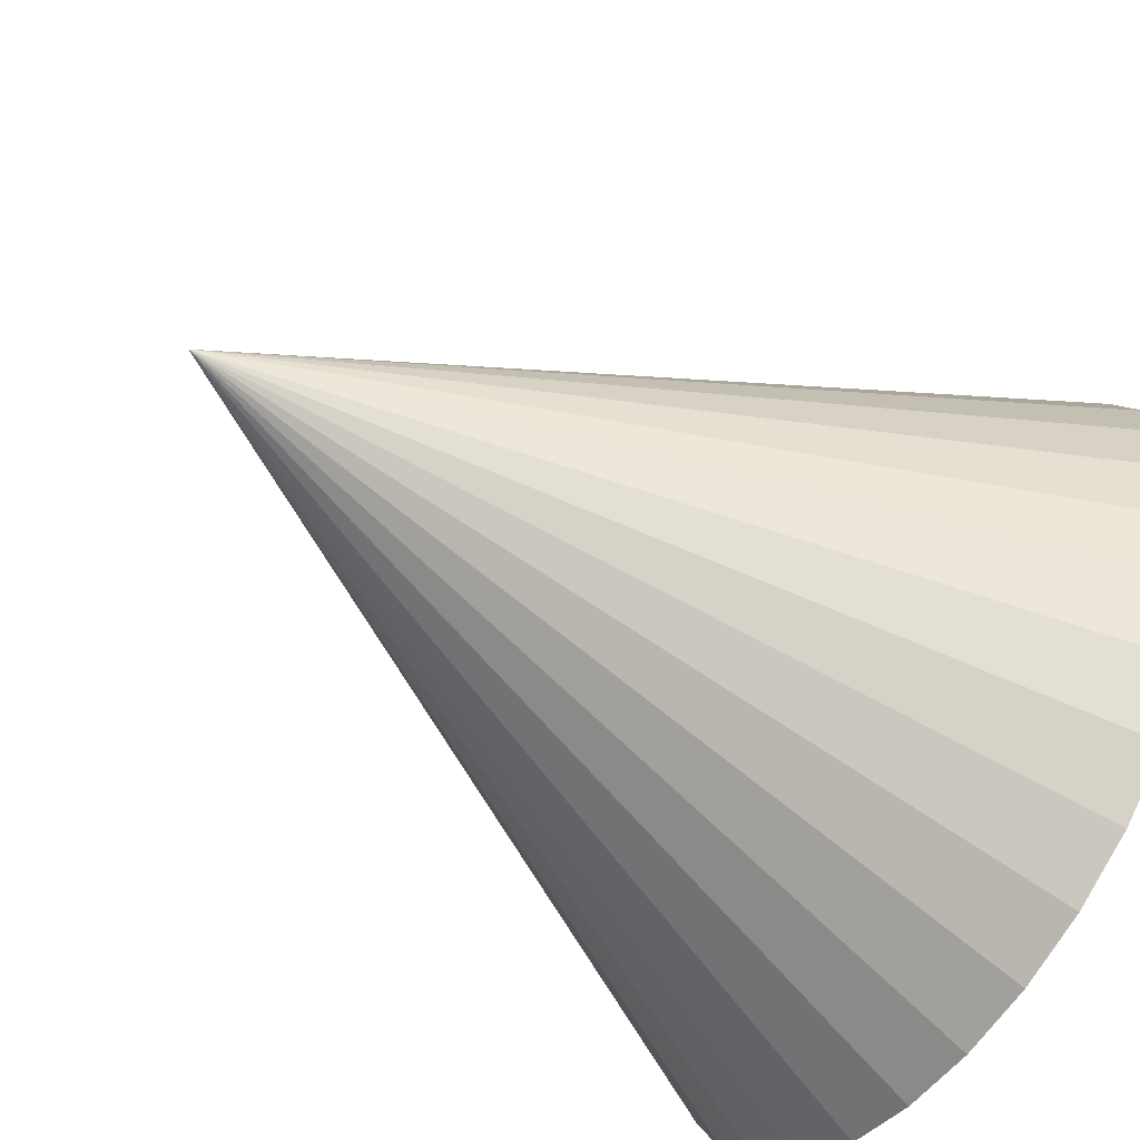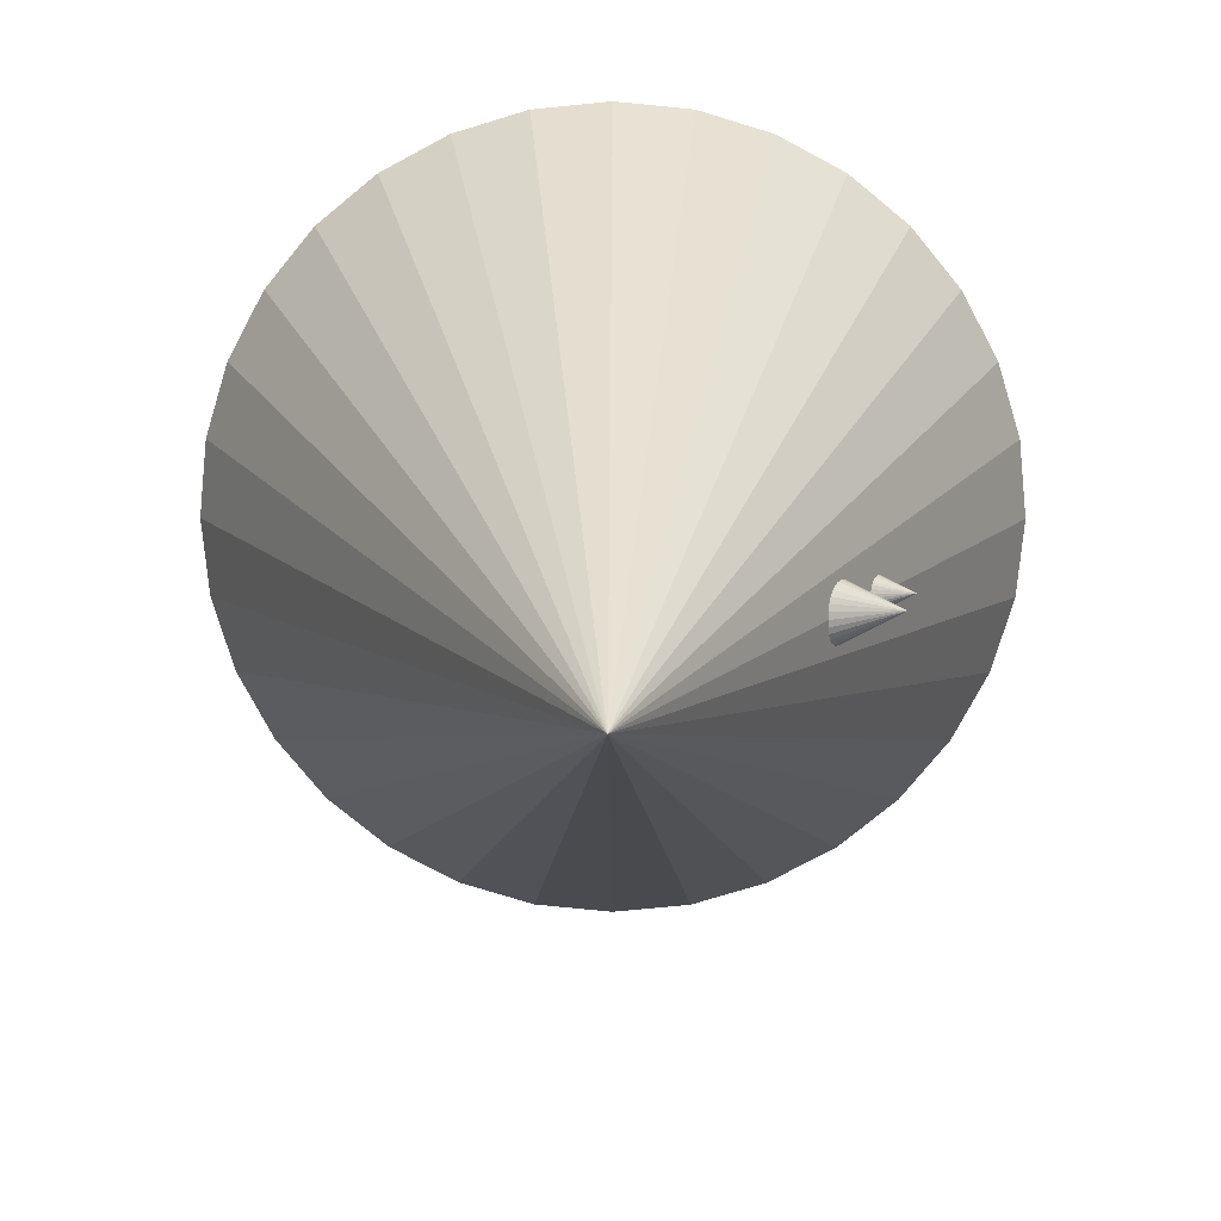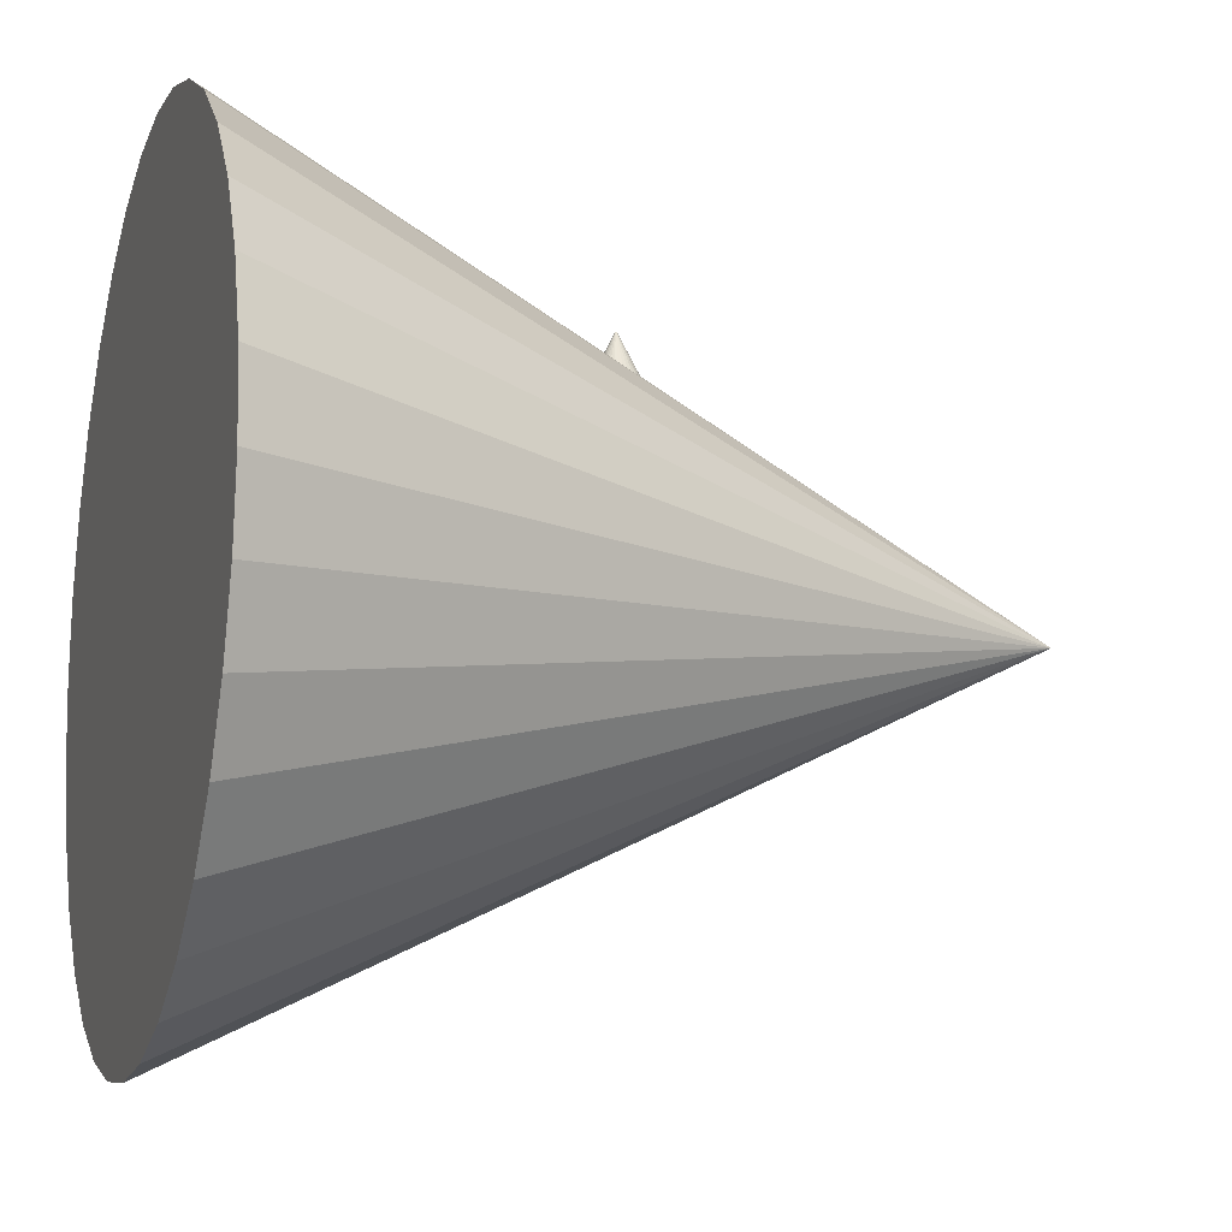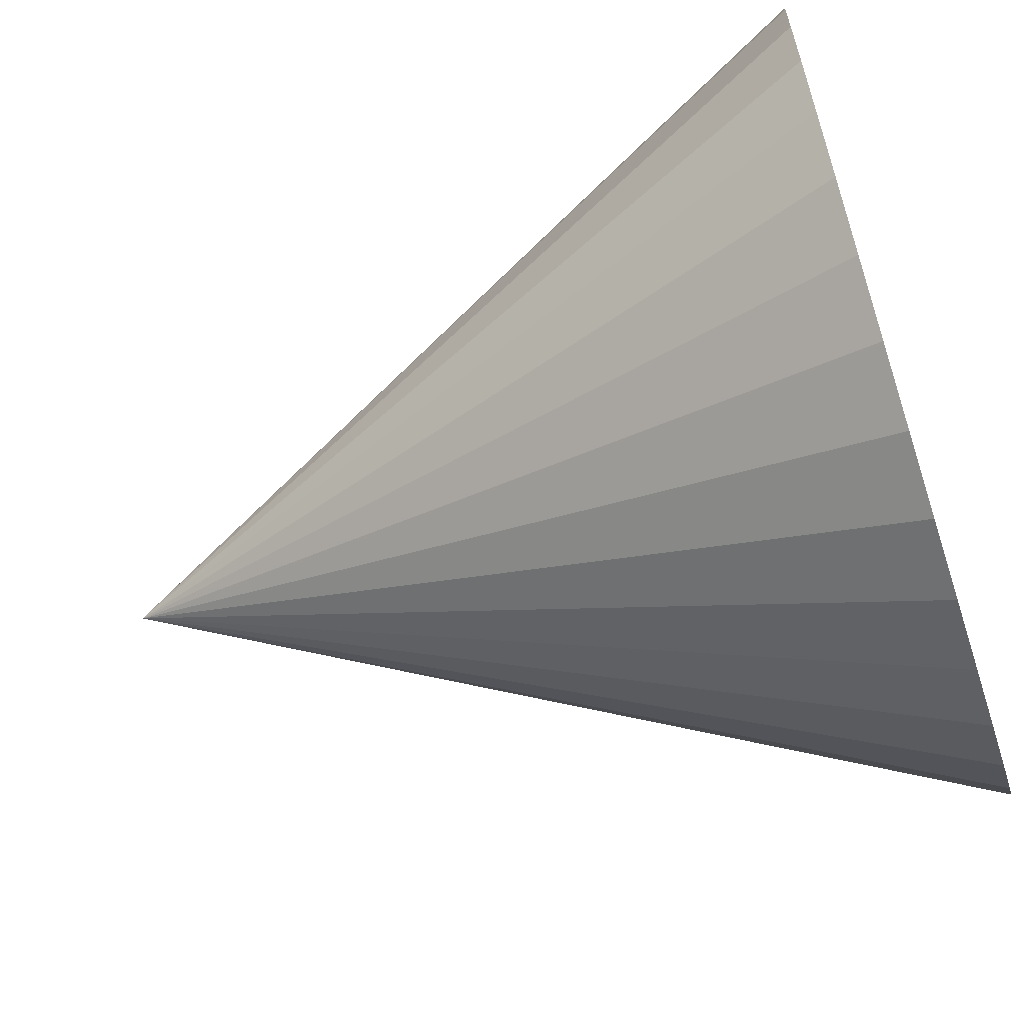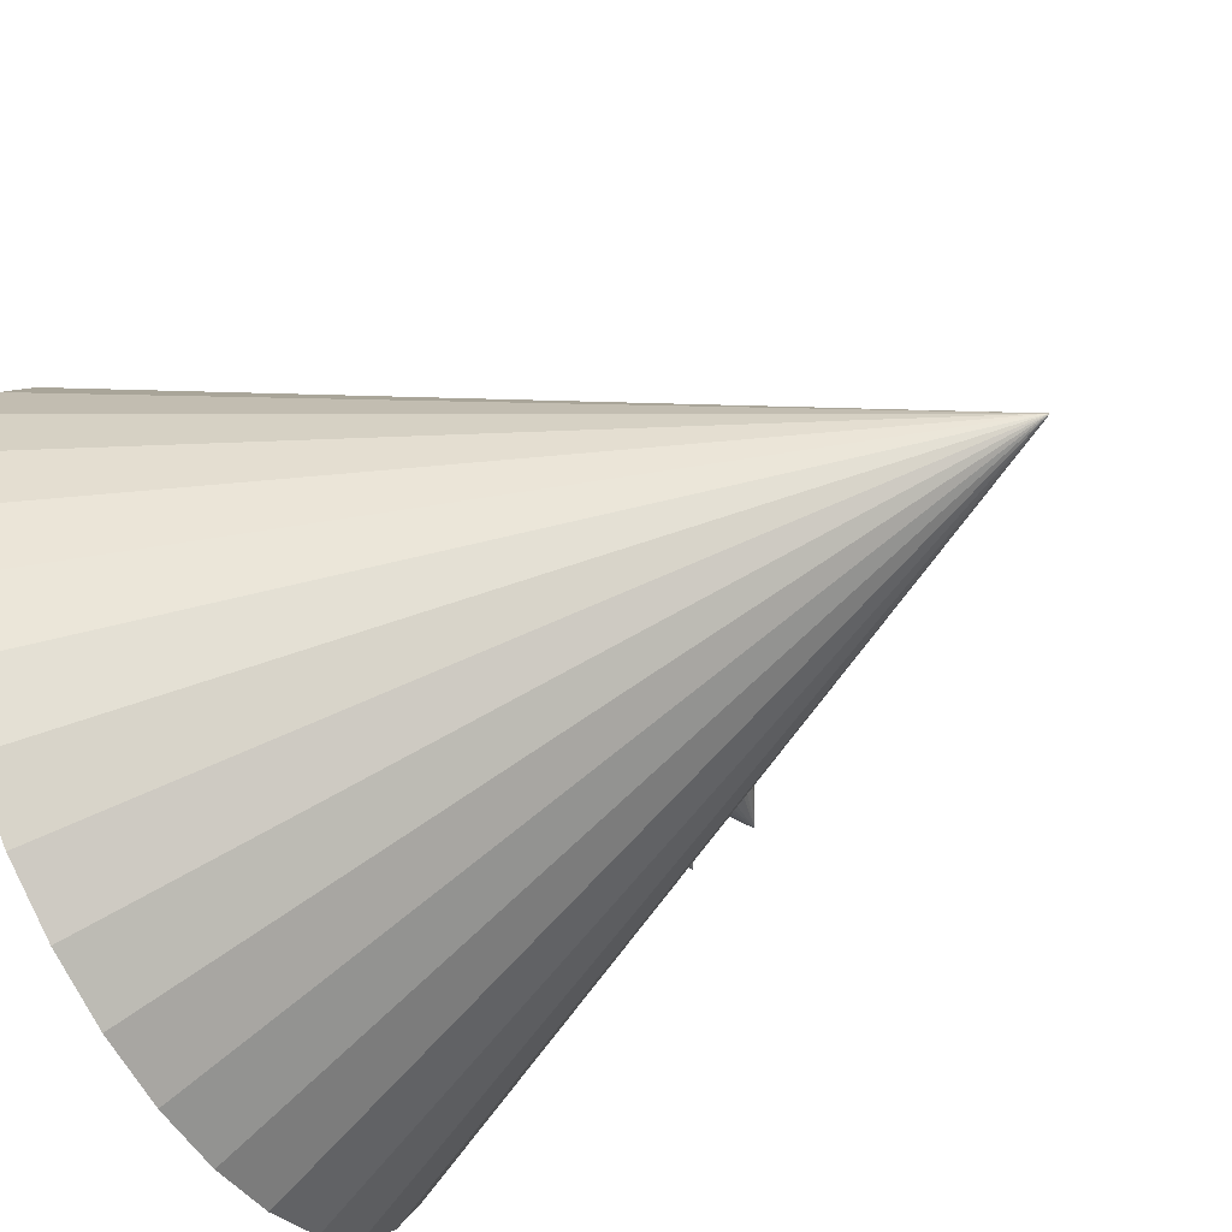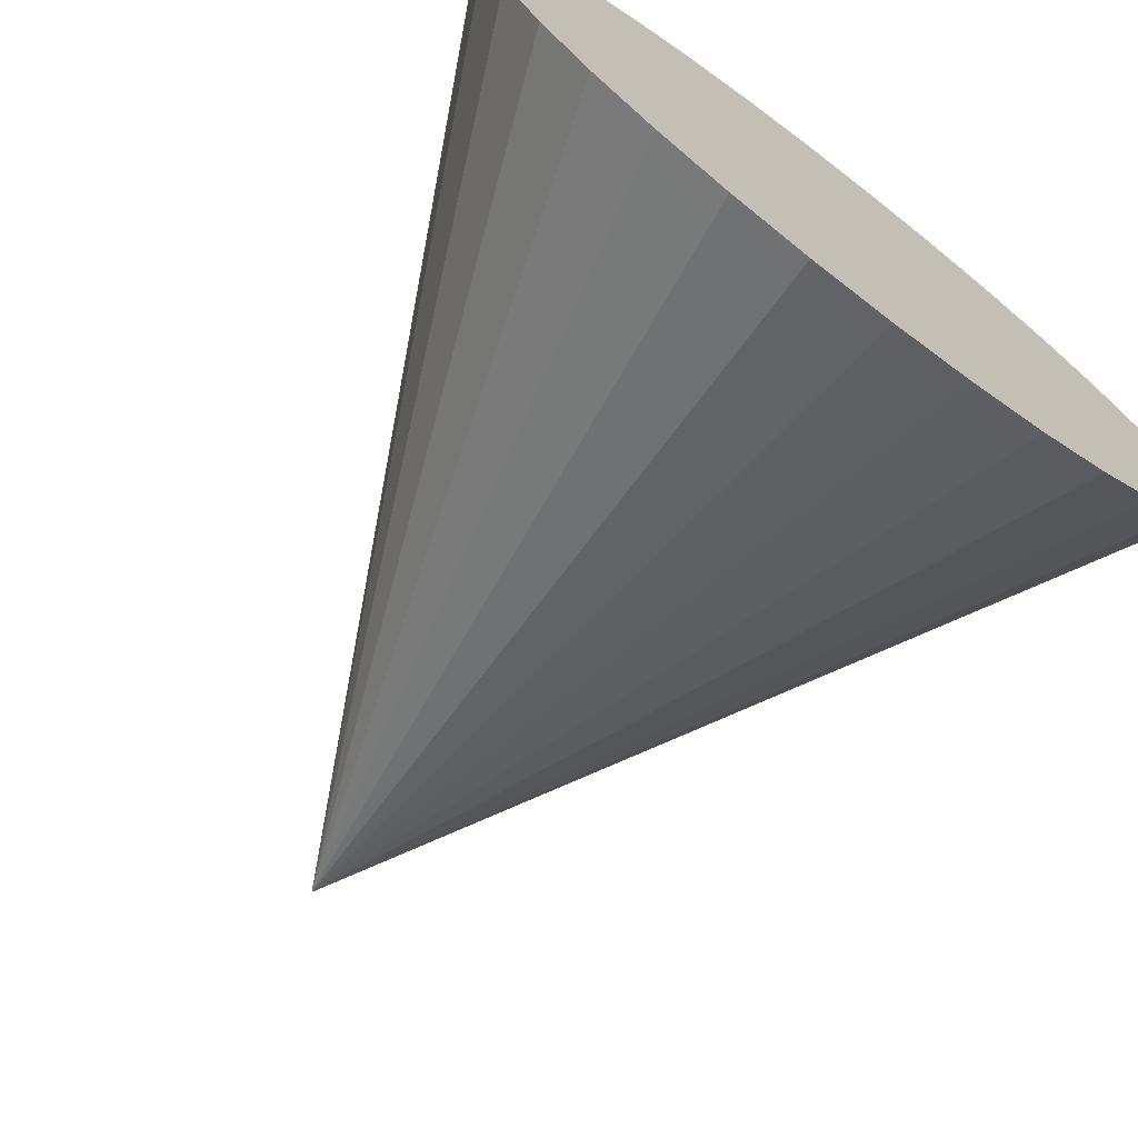
<metadata>
{"format":"obj","ext":"obj","renderer":"f3d","projection":"perspective","resolution":1024,"background":"white","views":[{"elev":-58.0,"azim":145.7,"up":"+Y"},{"elev":12.9,"azim":90.3,"up":"+Z"},{"elev":-13.4,"azim":-17.7,"up":"+Y"},{"elev":-62.5,"azim":-162.0,"up":"+Y"},{"elev":-57.7,"azim":28.9,"up":"+Z"},{"elev":-72.5,"azim":-127.2,"up":"+Y"}]}
</metadata>
<code>
o 円錐
v -1 0 -1
v -1 -0.1951 -0.9808
v -1 -0.3827 -0.9239
v -1 -0.5556 -0.8315
v -1 -0.7071 -0.7071
v -1 -0.8315 -0.5556
v -1 -0.9239 -0.3827
v -1 -0.9808 -0.1951
v -1 -1 0
v -1 -0.9808 0.1951
v -1 -0.9239 0.3827
v -1 -0.8315 0.5556
v -1 -0.7071 0.7071
v -1 -0.5556 0.8315
v -1 -0.3827 0.9239
v -1 -0.1951 0.9808
v -1 0 1
v -1 0.1951 0.9808
v -1 0.3827 0.9239
v -1 0.5556 0.8315
v -1 0.7071 0.7071
v -1 0.8315 0.5556
v -1 0.9239 0.3827
v -1 0.9808 0.1951
v -1 1 0
v -1 0.9808 -0.1951
v -1 0.9239 -0.3827
v -1 0.8315 -0.5556
v -1 0.7071 -0.7071
v -1 0.5556 -0.8315
v -1 0.3827 -0.9239
v -1 0.1951 -0.9808
v 1 -0 -0
v 0 0.4289 0.1
v -0.01951 0.4289 0.09808
v -0.03827 0.4289 0.09239
v -0.05556 0.4289 0.08315
v -0.07071 0.4289 0.07071
v -0.08315 0.4289 0.05556
v -0.09239 0.4289 0.03827
v -0.09808 0.4289 0.01951
v -0.1 0.4289 0
v -0.09808 0.4289 -0.01951
v -0.09239 0.4289 -0.03827
v -0.08315 0.4289 -0.05556
v -0.07071 0.4289 -0.07071
v -0.05556 0.4289 -0.08315
v -0.03827 0.4289 -0.09239
v -0.01951 0.4289 -0.09808
v 0 0.4289 -0.1
v 0.01951 0.4289 -0.09808
v 0.03827 0.4289 -0.09239
v 0.05556 0.4289 -0.08315
v 0.07071 0.4289 -0.07071
v 0.08315 0.4289 -0.05556
v 0.09239 0.4289 -0.03827
v 0.09808 0.4289 -0.01951
v 0.1 0.4289 0
v 0.09808 0.4289 0.01951
v 0.09239 0.4289 0.03827
v 0.08315 0.4289 0.05556
v 0.07071 0.4289 0.07071
v 0.05556 0.4289 0.08315
v 0.03827 0.4289 0.09239
v 0.01951 0.4289 0.09808
v 0 0.6289 -0
v -0.171 0.4623 0.1
v -0.1905 0.4623 0.09808
v -0.2092 0.4623 0.09239
v -0.2265 0.4623 0.08315
v -0.2417 0.4623 0.07071
v -0.2541 0.4623 0.05556
v -0.2634 0.4623 0.03827
v -0.2691 0.4623 0.01951
v -0.271 0.4623 0
v -0.2691 0.4623 -0.01951
v -0.2634 0.4623 -0.03827
v -0.2541 0.4623 -0.05556
v -0.2417 0.4623 -0.07071
v -0.2265 0.4623 -0.08315
v -0.2092 0.4623 -0.09239
v -0.1905 0.4623 -0.09808
v -0.171 0.4623 -0.1
v -0.1515 0.4623 -0.09808
v -0.1327 0.4623 -0.09239
v -0.1154 0.4623 -0.08315
v -0.1003 0.4623 -0.07071
v -0.08783 0.4623 -0.05556
v -0.07859 0.4623 -0.03827
v -0.0729 0.4623 -0.01951
v -0.07098 0.4623 0
v -0.0729 0.4623 0.01951
v -0.07859 0.4623 0.03827
v -0.08783 0.4623 0.05556
v -0.1003 0.4623 0.07071
v -0.1154 0.4623 0.08315
v -0.1327 0.4623 0.09239
v -0.1515 0.4623 0.09808
v -0.171 0.6623 0
f 1 33 2
f 2 33 3
f 3 33 4
f 4 33 5
f 5 33 6
f 6 33 7
f 7 33 8
f 8 33 9
f 9 33 10
f 10 33 11
f 11 33 12
f 12 33 13
f 13 33 14
f 14 33 15
f 15 33 16
f 16 33 17
f 17 33 18
f 18 33 19
f 19 33 20
f 20 33 21
f 21 33 22
f 22 33 23
f 23 33 24
f 24 33 25
f 25 33 26
f 26 33 27
f 27 33 28
f 28 33 29
f 29 33 30
f 30 33 31
f 16 24 32
f 31 33 32
f 32 33 1
f 34 66 35
f 35 66 36
f 36 66 37
f 37 66 38
f 38 66 39
f 39 66 40
f 40 66 41
f 41 66 42
f 42 66 43
f 43 66 44
f 44 66 45
f 45 66 46
f 46 66 47
f 47 66 48
f 48 66 49
f 49 66 50
f 50 66 51
f 51 66 52
f 52 66 53
f 53 66 54
f 54 66 55
f 55 66 56
f 56 66 57
f 57 66 58
f 58 66 59
f 59 66 60
f 60 66 61
f 61 66 62
f 62 66 63
f 63 66 64
f 49 57 65
f 64 66 65
f 65 66 34
f 67 99 68
f 68 99 69
f 69 99 70
f 70 99 71
f 71 99 72
f 72 99 73
f 73 99 74
f 74 99 75
f 75 99 76
f 76 99 77
f 77 99 78
f 78 99 79
f 79 99 80
f 80 99 81
f 81 99 82
f 82 99 83
f 83 99 84
f 84 99 85
f 85 99 86
f 86 99 87
f 87 99 88
f 88 99 89
f 89 99 90
f 90 99 91
f 91 99 92
f 92 99 93
f 93 99 94
f 94 99 95
f 95 99 96
f 96 99 97
f 82 90 98
f 97 99 98
f 98 99 67
f 32 1 2
f 2 3 4
f 4 5 6
f 6 7 8
f 8 9 10
f 10 11 12
f 12 13 14
f 14 15 16
f 16 17 18
f 18 19 20
f 20 21 22
f 22 23 24
f 24 25 26
f 26 27 28
f 28 29 30
f 30 31 32
f 32 2 4
f 4 6 8
f 8 10 12
f 12 14 16
f 16 18 20
f 20 22 24
f 24 26 28
f 28 30 32
f 32 4 8
f 8 12 16
f 16 20 24
f 24 28 32
f 32 8 16
f 65 34 35
f 35 36 37
f 37 38 39
f 39 40 41
f 41 42 43
f 43 44 45
f 45 46 47
f 47 48 49
f 49 50 51
f 51 52 53
f 53 54 55
f 55 56 57
f 57 58 59
f 59 60 61
f 61 62 63
f 63 64 65
f 65 35 37
f 37 39 41
f 41 43 45
f 45 47 49
f 49 51 53
f 53 55 57
f 57 59 61
f 61 63 65
f 65 37 41
f 41 45 49
f 49 53 57
f 57 61 65
f 65 41 49
f 98 67 68
f 68 69 70
f 70 71 72
f 72 73 74
f 74 75 76
f 76 77 78
f 78 79 80
f 80 81 82
f 82 83 84
f 84 85 86
f 86 87 88
f 88 89 90
f 90 91 92
f 92 93 94
f 94 95 96
f 96 97 98
f 98 68 70
f 70 72 74
f 74 76 78
f 78 80 82
f 82 84 86
f 86 88 90
f 90 92 94
f 94 96 98
f 98 70 74
f 74 78 82
f 82 86 90
f 90 94 98
f 98 74 82

</code>
